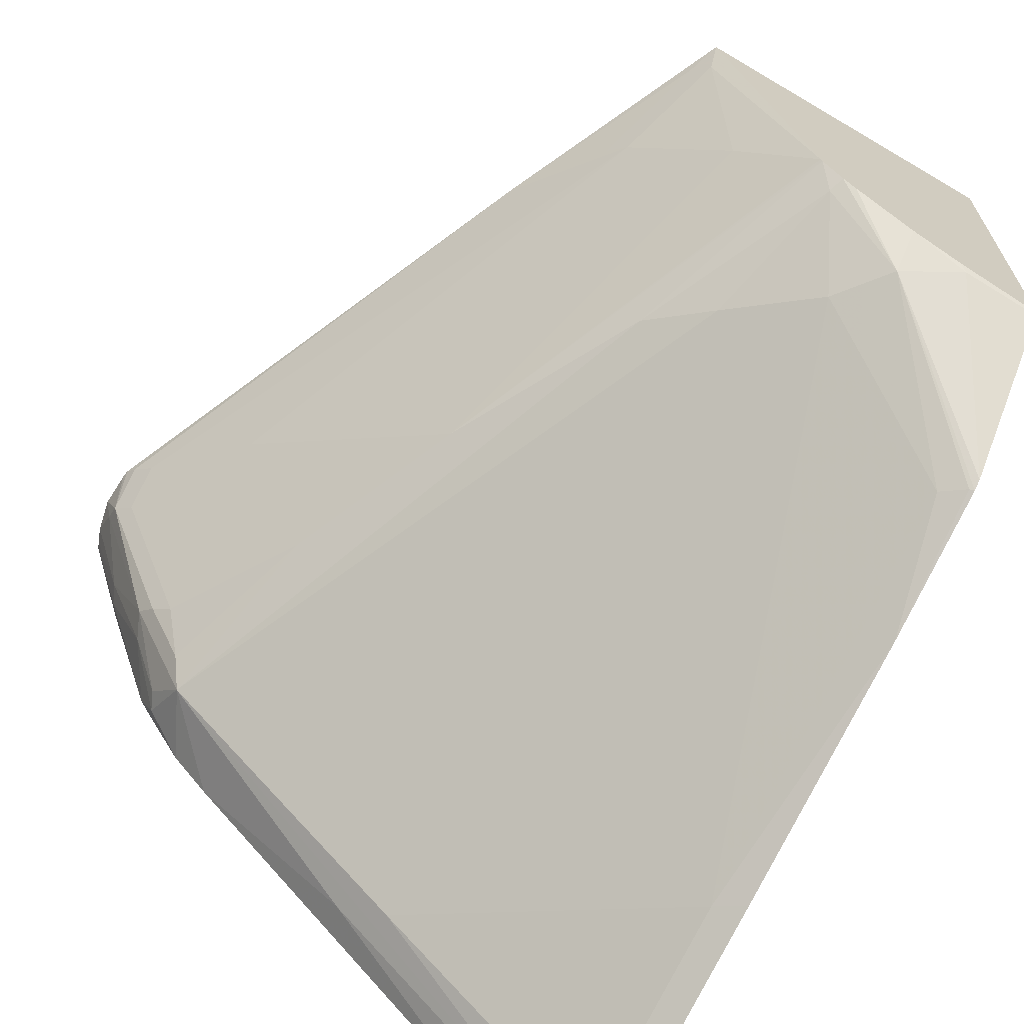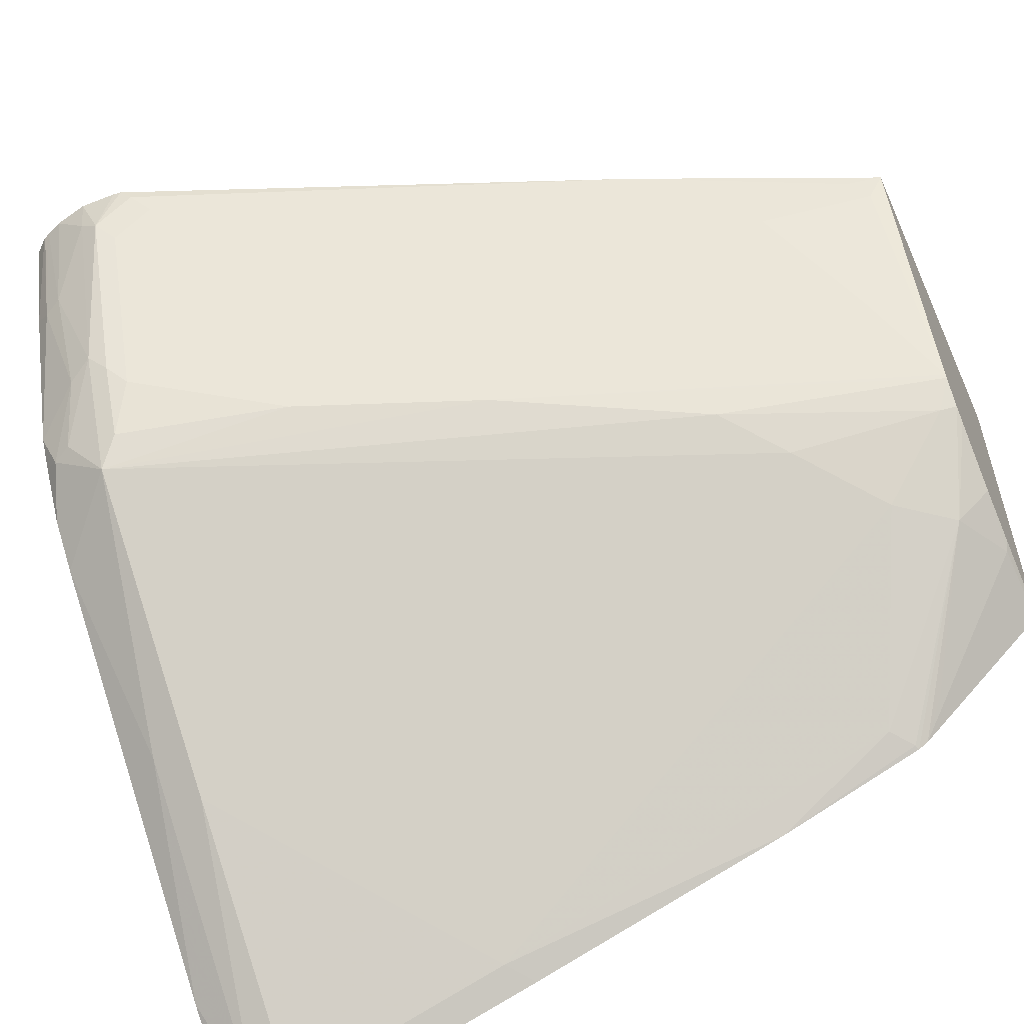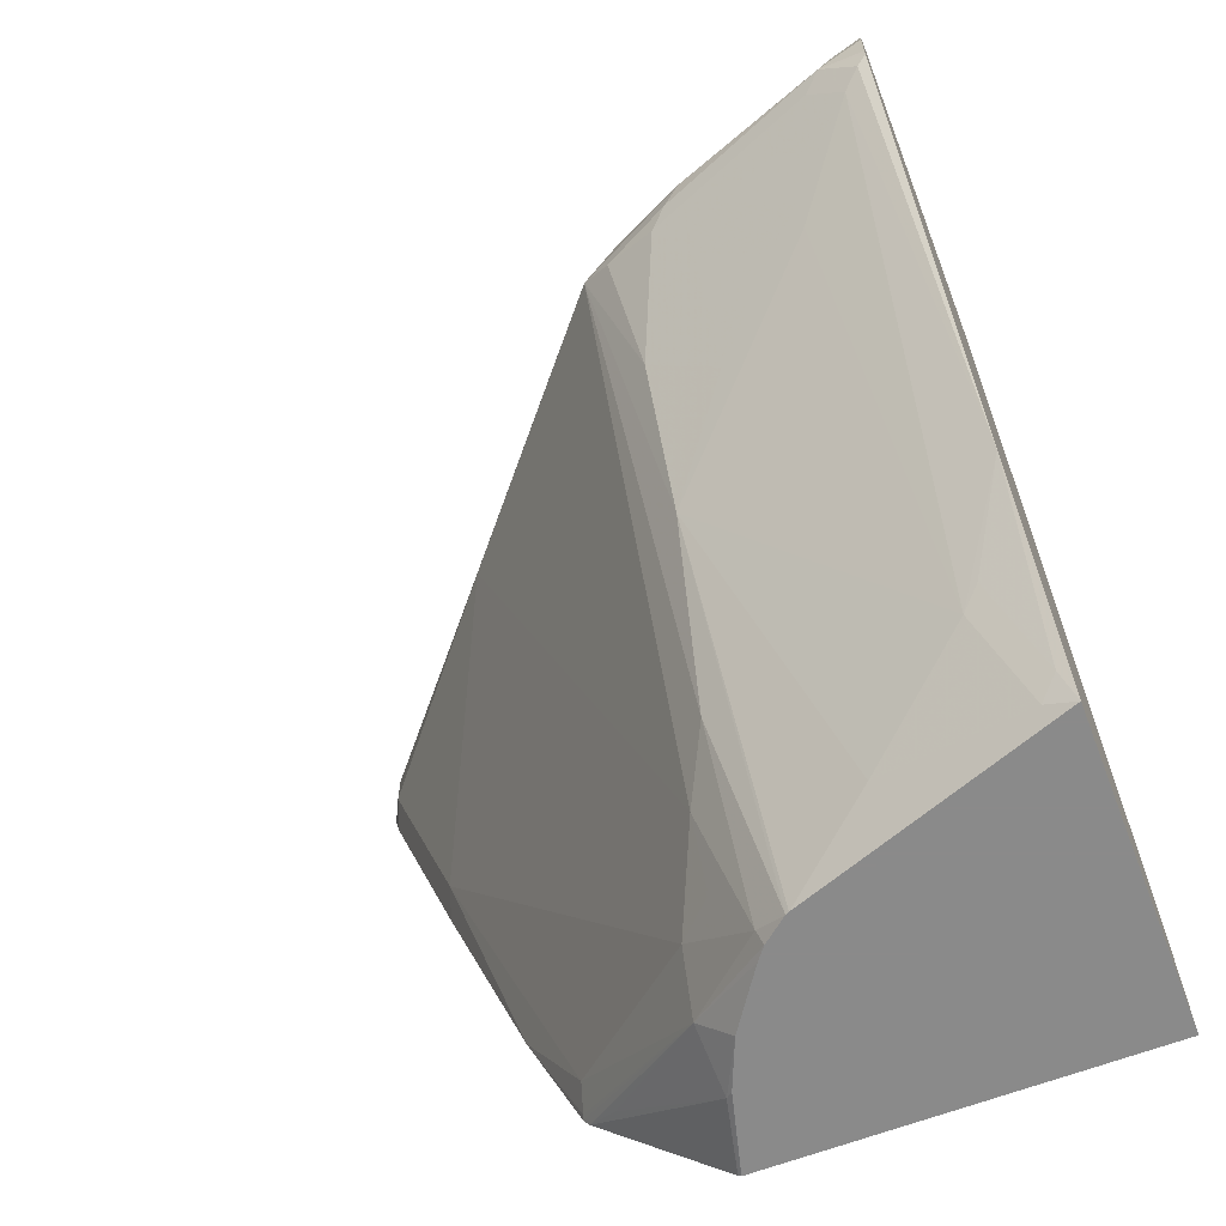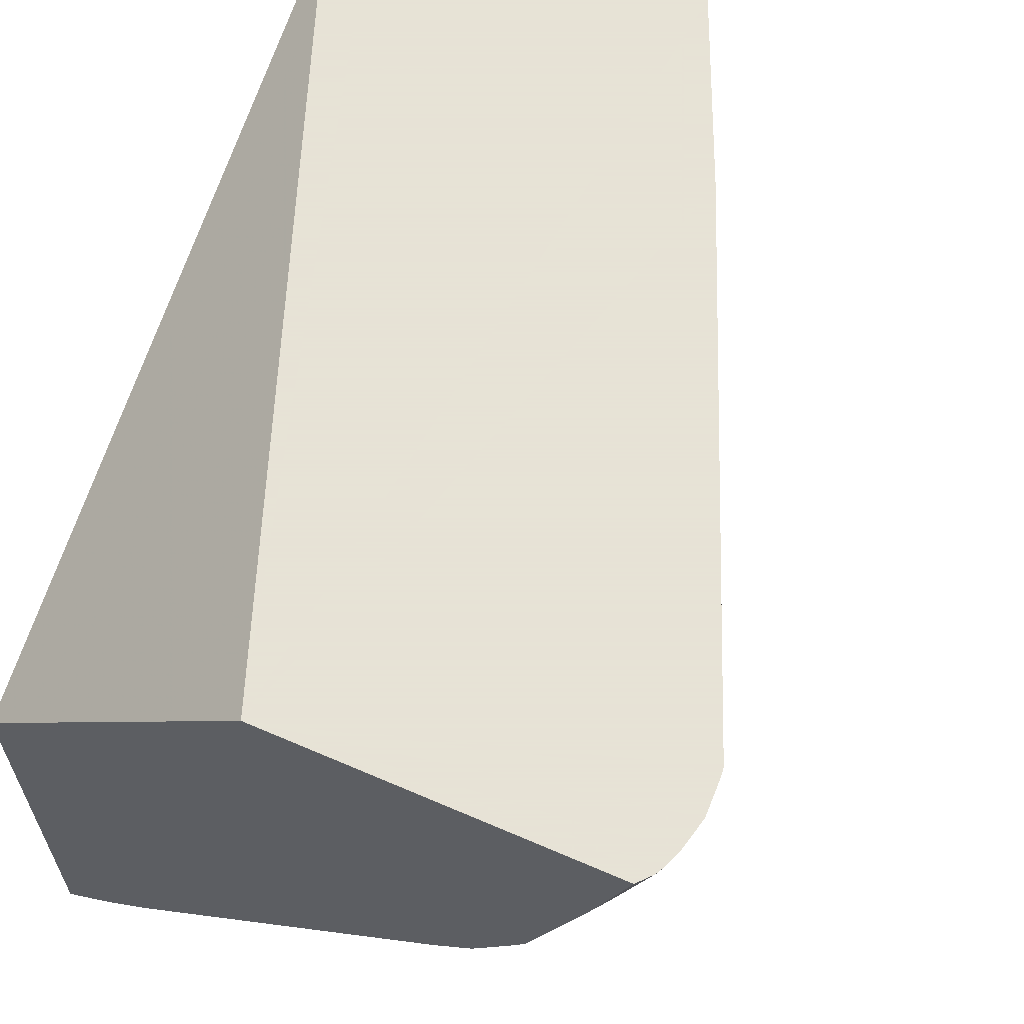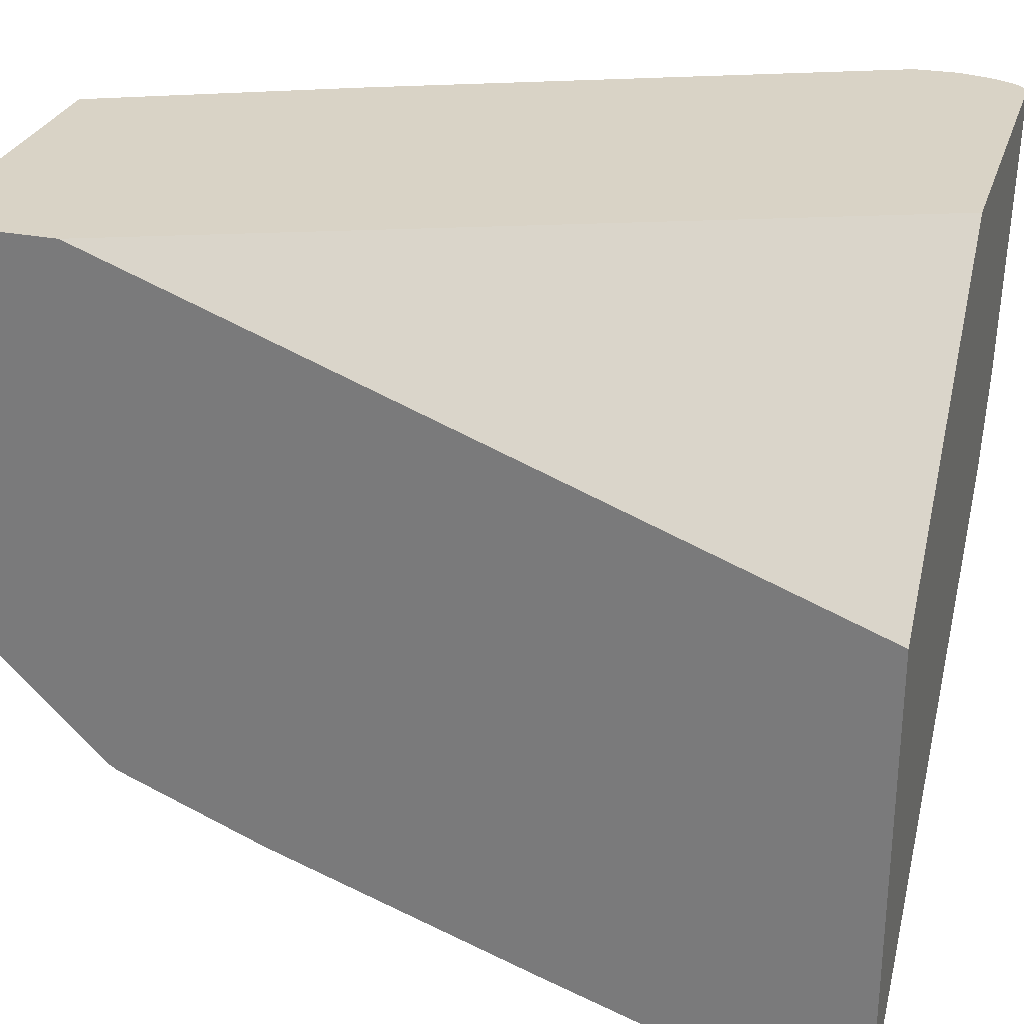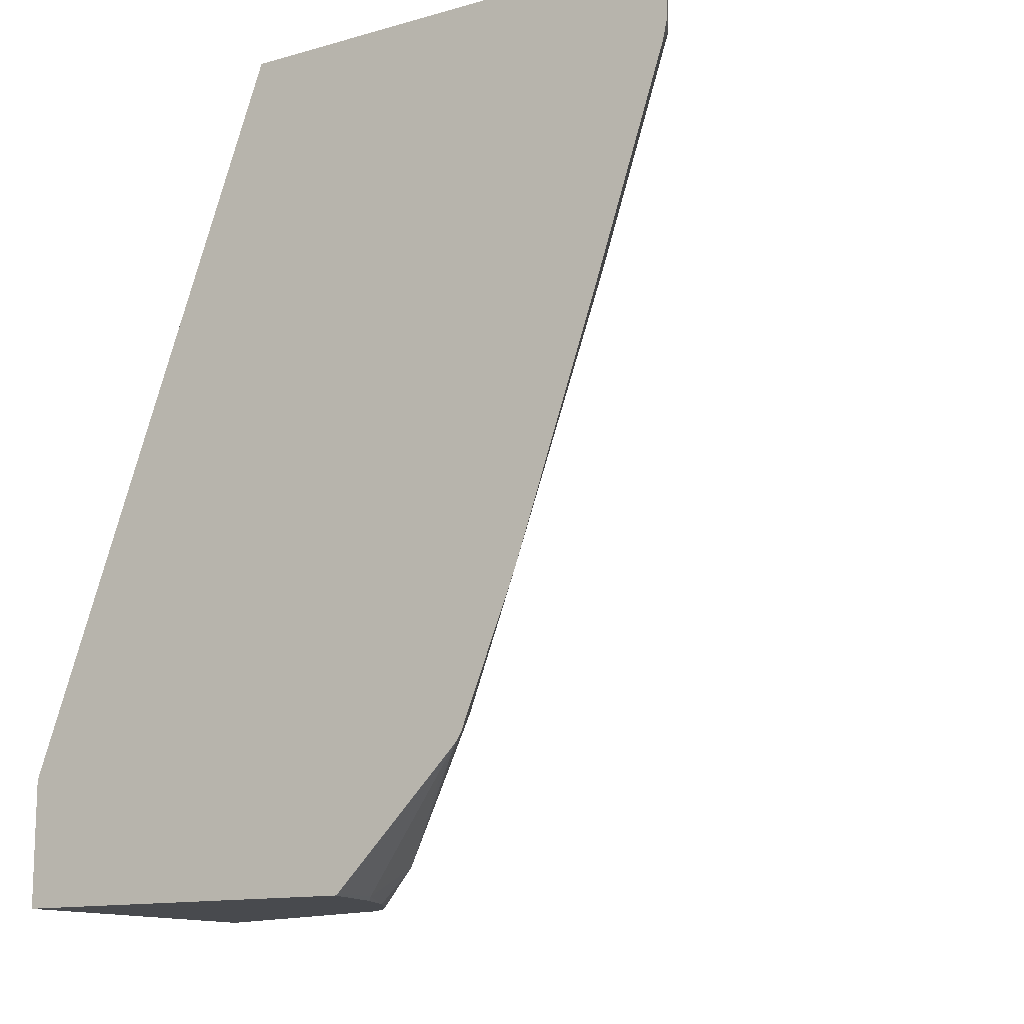
<metadata>
{"format":"obj","ext":"obj","renderer":"f3d","projection":"perspective","resolution":1024,"background":"white","views":[{"elev":-67.1,"azim":149.4,"up":"+Y"},{"elev":-57.2,"azim":114.0,"up":"+Y"},{"elev":-63.6,"azim":111.1,"up":"+Z"},{"elev":62.8,"azim":23.7,"up":"+Y"},{"elev":28.3,"azim":-73.5,"up":"+Y"},{"elev":-13.0,"azim":-57.1,"up":"+Z"}]}
</metadata>
<code>
v 0.4026 -0.4037 -0.03726
v 0.4026 -0.4034 -0.03866
v 0.4033 -0.4033 -0.03726
v 0.4026 -0.4037 -0.01632
v 0.4157 -0.3971 -0.03726
v 0.4026 -0.4011 -0.0484
v 0.4033 -0.4033 -0.01862
v 0.4026 -0.4013 -0.007007
v 0.4157 -0.3971 -0.01862
v 0.5274 -0.304 -0.03726
v 0.4026 -0.3825 -0.1043
v 0.4157 -0.3599 -0.1489
v 0.4286 -0.3792 -0.001476
v 0.4081 -0.3931 -0.001476
v 0.4026 -0.3965 -0.001476
v 0.6577 -0.1924 -0.03726
v 0.546 -0.2854 -0.01862
v 0.453 -0.3599 -0.001476
v 0.5274 -0.1924 -0.3537
v 0.4026 -0.3639 -0.1601
v 0.4026 -0.3186 -0.2909
v 0.4157 -0.2854 -0.3537
v 0.4902 -0.211 -0.3909
v 0.4026 -0.1605 -0.001476
v 0.6398 -0.1676 -0.1303
v 0.6654 -0.1768 -0.04657
v 0.6639 -0.1799 -0.03726
v 0.6654 -0.1699 -0.01862
v 0.6608 -0.1722 -0.009347
v 0.6396 -0.1921 -0.001476
v 0.6205 -0.211 -0.001476
v 0.5538 -0.1768 -0.3257
v 0.6026 -0.1676 -0.2233
v 0.5088 -0.1924 -0.3909
v 0.5088 -0.1738 -0.4281
v 0.4026 -0.2894 -0.3639
v 0.4049 -0.2885 -0.363
v 0.47 -0.214 -0.4188
v 0.5426 -0.02257 -0.001476
v 0.4026 -0.02257 -0.3698
v 0.6398 -0.1303 -0.1676
v 0.6771 -0.1489 -0.05585
v 0.6841 -0.1396 -0.04657
v 0.6887 -0.1303 -0.03726
v 0.6825 -0.1365 -0.02483
v 0.6654 -0.1527 -0.001476
v 0.6569 -0.1663 -0.001476
v 0.5163 -0.1587 -0.4361
v 0.5172 -0.1569 -0.4361
v 0.5468 -0.1117 -0.4095
v 0.584 -0.05585 -0.3723
v 0.6771 -0.07447 -0.1303
v 0.7143 -0.03723 -0.07448
v 0.5062 -0.1711 -0.4361
v 0.4026 -0.2862 -0.3688
v 0.4142 -0.2699 -0.3816
v 0.4406 -0.211 -0.4343
v 0.4693 -0.1968 -0.4361
v 0.4995 -0.1764 -0.4361
v 0.7101 -0.02257 -0.001476
v 0.4026 -0.02257 -0.4361
v 0.6771 -0.1303 -0.07448
v 0.7143 -0.05585 -0.05585
v 0.7213 -0.04656 -0.04657
v 0.7213 -0.03958 -0.03726
v 0.7027 -0.07682 -0.01862
v 0.698 -0.07913 -0.009347
v 0.6662 -0.1509 -0.001476
v 0.5661 -0.02257 -0.4361
v 0.5654 -0.03723 -0.4281
v 0.591 -0.04656 -0.363
v 0.6203 -0.02257 -0.3125
v 0.7213 -0.02794 -0.06517
v 0.4026 -0.2757 -0.3792
v 0.4026 -0.2571 -0.3979
v 0.4026 -0.2199 -0.4351
v 0.4441 -0.2074 -0.4361
v 0.6952 -0.06977 -0.001476
v 0.7161 -0.02257 -0.008369
v 0.4026 -0.2183 -0.4361
v 0.724 -0.02257 -0.05976
v 0.7245 -0.02257 -0.05585
v 0.7251 -0.02257 -0.03726
v 0.7213 -0.02257 -0.02024
v 0.7181 -0.02257 -0.01228
v 0.7166 -0.02328 -0.009347
v 0.6941 -0.07327 -0.001476
v 0.5724 -0.02794 -0.4188
v 0.7162 -0.02257 -0.008539
f 39 83 82
f 42 63 43
f 39 82 81
f 39 81 72
f 39 72 69
f 39 69 61
f 39 61 40
f 41 53 62
f 43 64 44
f 42 53 63
f 43 63 64
f 44 64 65
f 44 65 66
f 44 66 45
f 45 66 67
f 46 67 68
f 39 84 83
f 45 67 46
f 42 62 53
f 39 85 84
f 35 54 48
f 85 89 86
f 32 35 48
f 48 54 59
f 32 48 33
f 33 48 49
f 33 49 50
f 33 50 51
f 33 51 52
f 33 52 53
f 39 89 85
f 33 53 41
f 36 55 38
f 36 38 37
f 38 56 57
f 38 57 58
f 38 58 59
f 38 59 54
f 38 55 56
f 39 60 79
f 35 38 54
f 48 59 58
f 64 82 83
f 48 77 80
f 64 83 65
f 65 83 84
f 65 84 66
f 66 85 67
f 66 84 85
f 67 85 86
f 67 86 79
f 67 79 87
f 64 81 82
f 67 87 68
f 69 72 88
f 70 88 71
f 71 88 72
f 72 81 73
f 76 80 77
f 78 87 79
f 79 86 89
f 29 45 46
f 69 88 70
f 48 58 77
f 64 73 81
f 57 77 58
f 48 80 61
f 48 61 69
f 48 69 49
f 49 69 70
f 49 70 50
f 50 70 51
f 51 70 71
f 51 71 72
f 60 78 79
f 51 72 53
f 53 73 64
f 53 64 63
f 53 72 73
f 55 74 57
f 55 57 56
f 57 74 75
f 57 75 76
f 57 76 77
f 51 53 52
f 29 47 30
f 39 79 89
f 28 45 29
f 3 9 7
f 4 7 9
f 4 9 8
f 5 10 9
f 5 6 11
f 5 11 12
f 5 12 10
f 8 13 14
f 3 5 9
f 8 14 15
f 9 10 16
f 9 16 17
f 9 17 18
f 9 18 13
f 10 12 23
f 10 23 19
f 10 19 16
f 11 20 12
f 8 9 13
f 12 20 21
f 2 6 5
f 1 6 2
f 29 46 47
f 1 2 3
f 1 3 7
f 1 7 4
f 1 4 8
f 1 8 15
f 1 15 24
f 1 24 40
f 2 5 3
f 1 40 61
f 1 80 76
f 1 75 74
f 1 74 55
f 1 55 36
f 1 36 21
f 1 21 20
f 1 20 11
f 1 11 6
f 1 61 80
f 12 21 22
f 1 76 75
f 13 18 31
f 19 34 35
f 19 35 32
f 21 36 37
f 21 37 22
f 22 37 38
f 22 38 23
f 23 38 35
f 23 35 34
f 19 23 34
f 24 39 40
f 25 62 42
f 25 33 41
f 26 42 43
f 26 43 27
f 27 43 44
f 27 44 28
f 28 44 45
f 12 22 23
f 25 41 62
f 17 31 18
f 25 42 26
f 16 32 33
f 13 31 30
f 16 33 25
f 13 30 47
f 13 47 46
f 13 46 68
f 13 87 78
f 13 78 60
f 13 60 39
f 13 39 24
f 13 24 15
f 13 68 87
f 16 25 26
f 16 26 27
f 16 27 28
f 16 19 32
f 16 28 29
f 16 29 30
f 16 30 31
f 13 15 14
f 16 31 17

</code>
